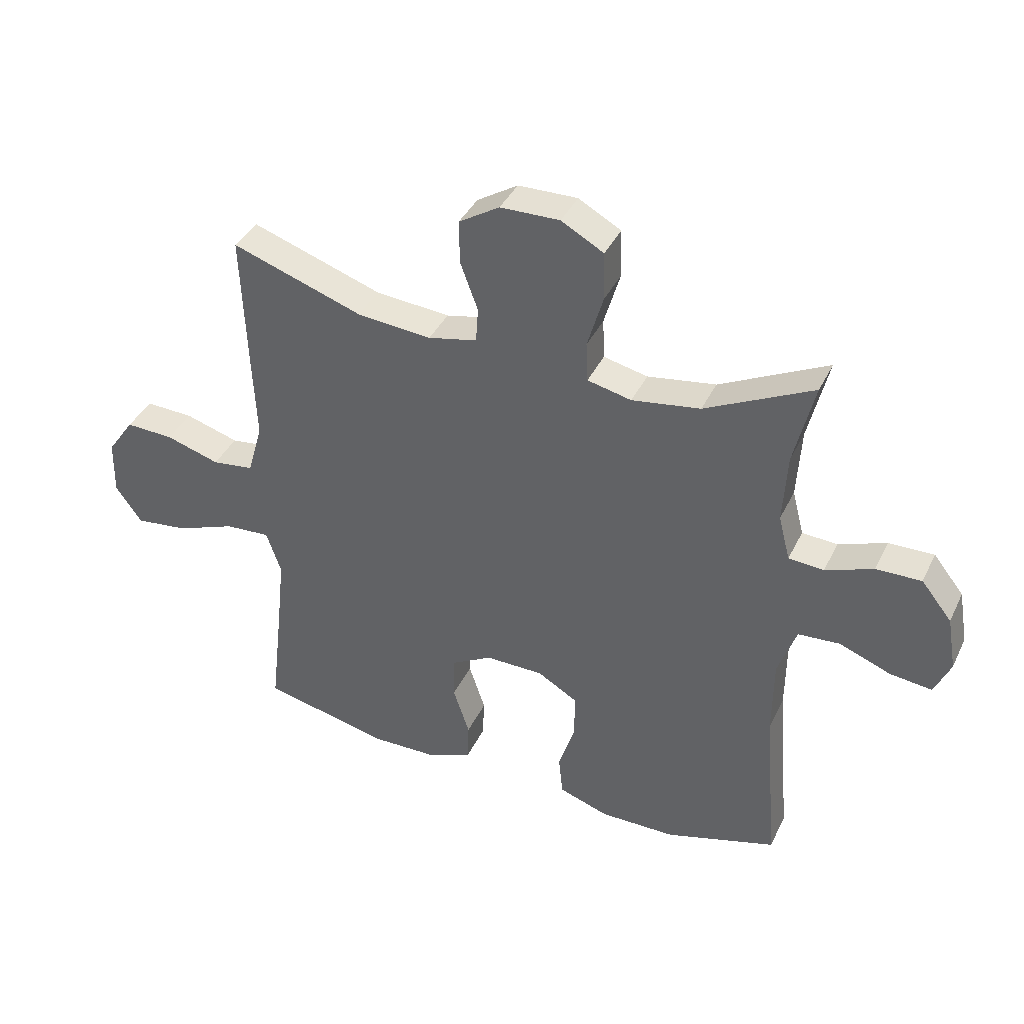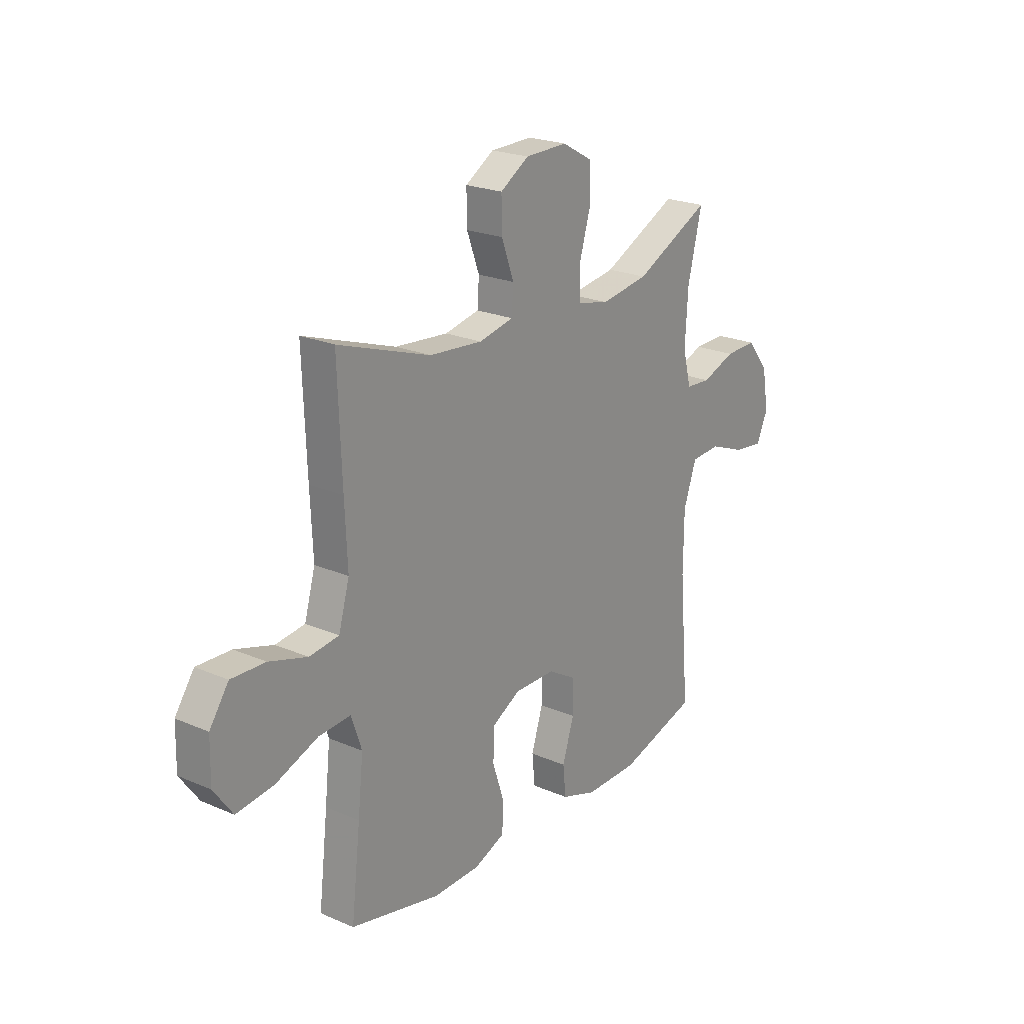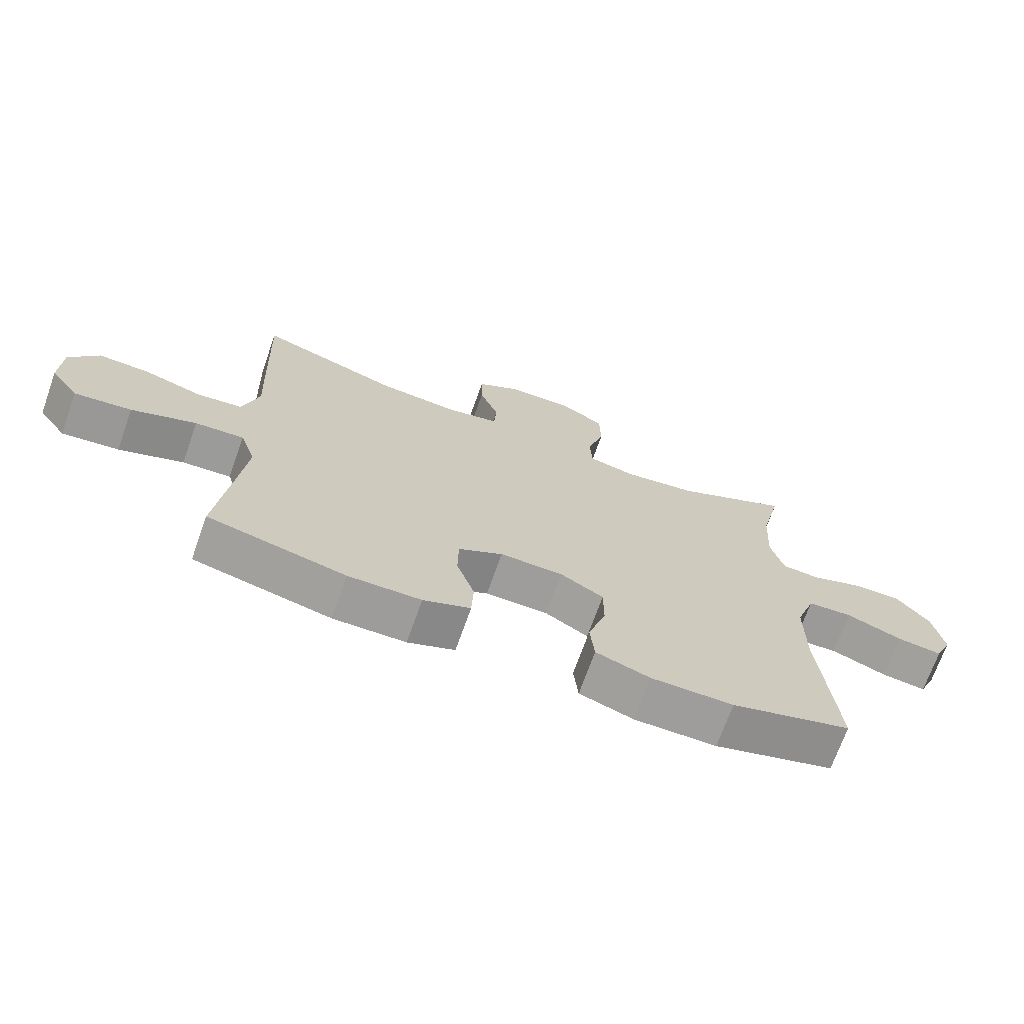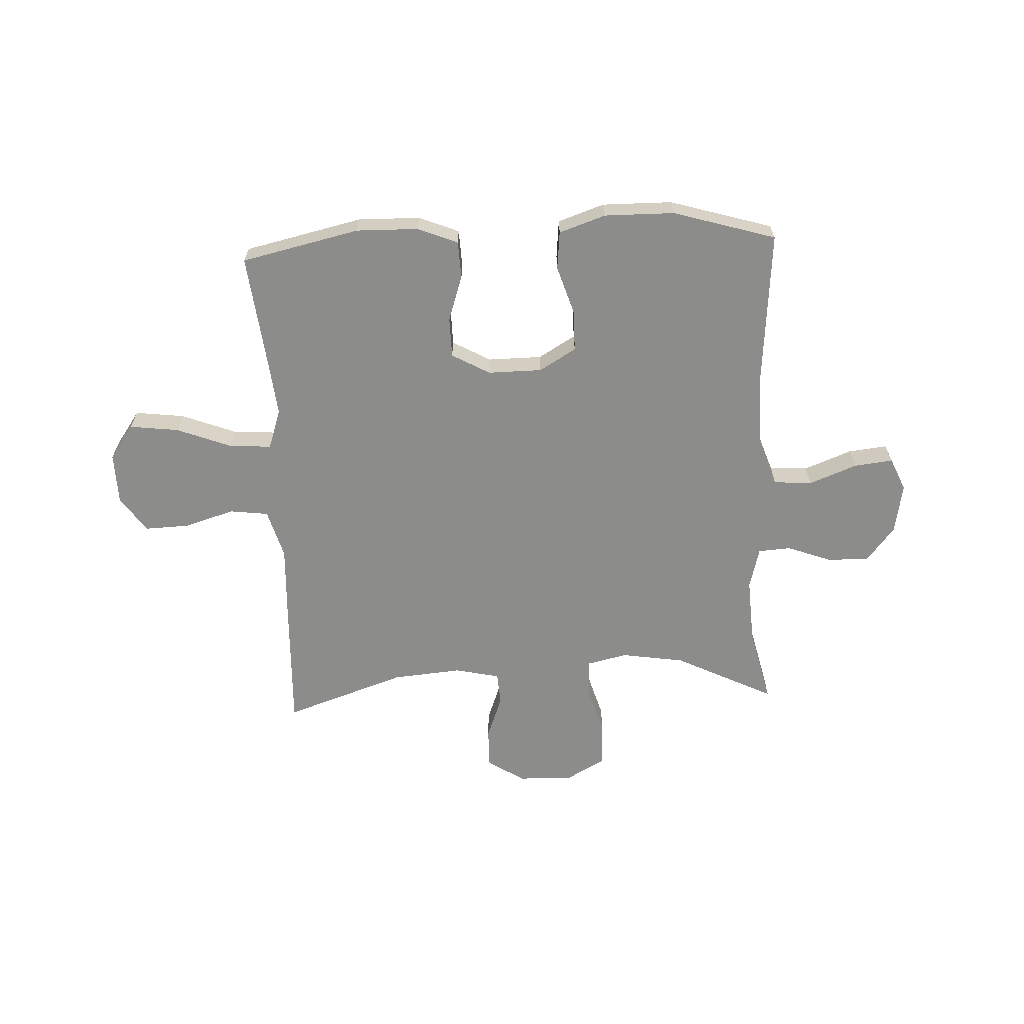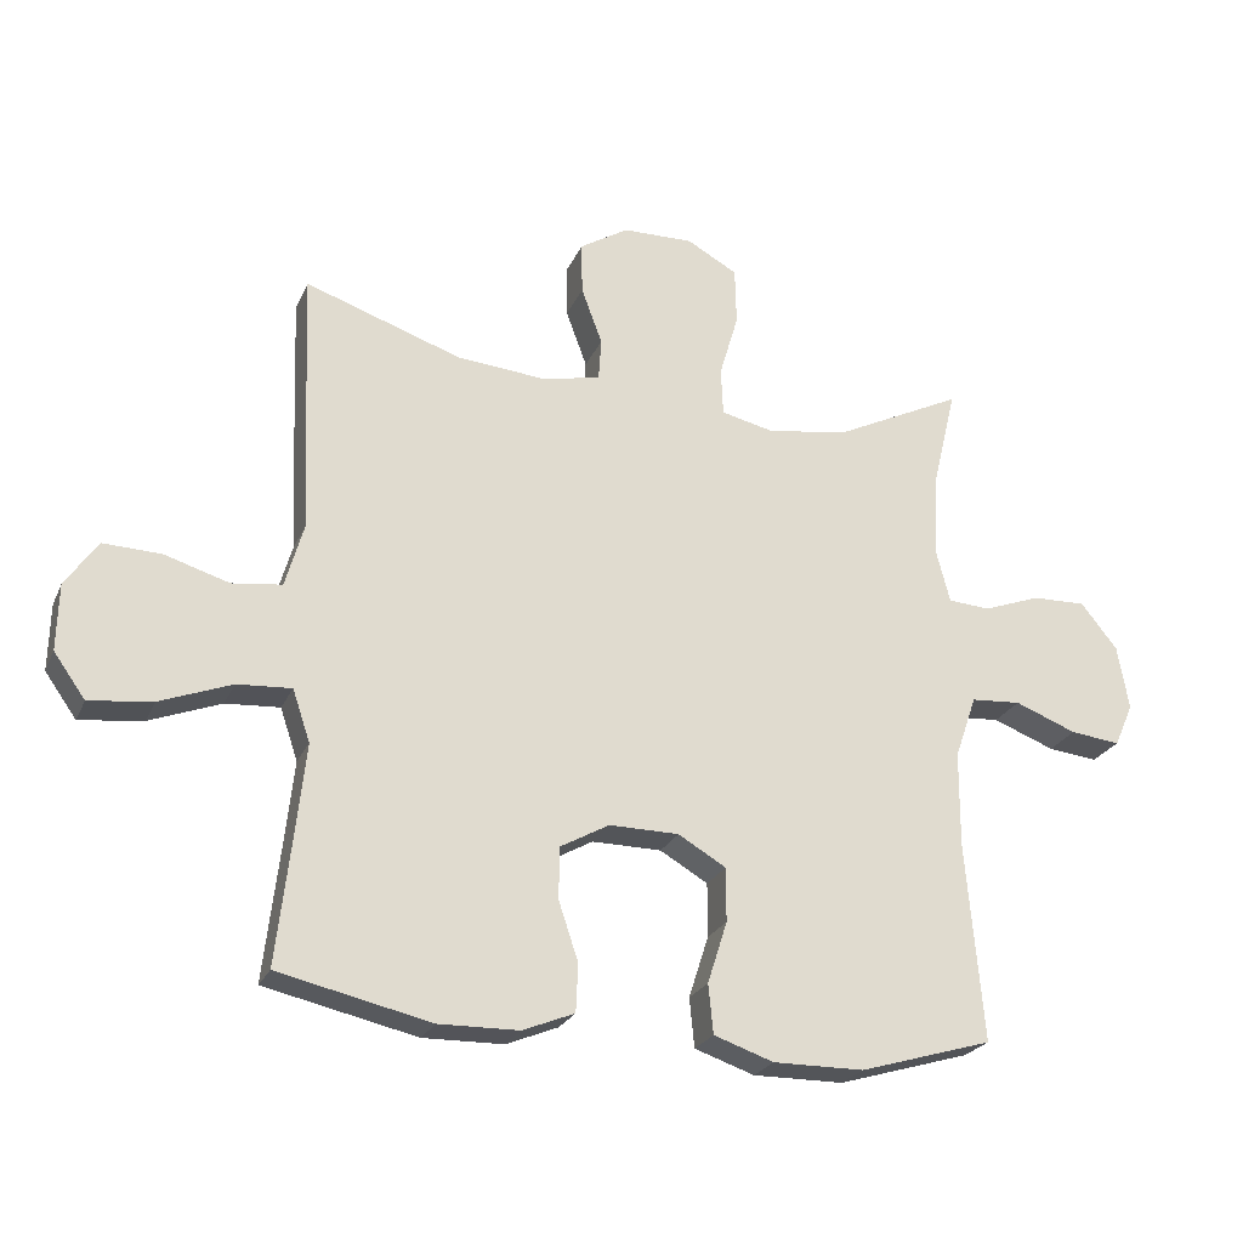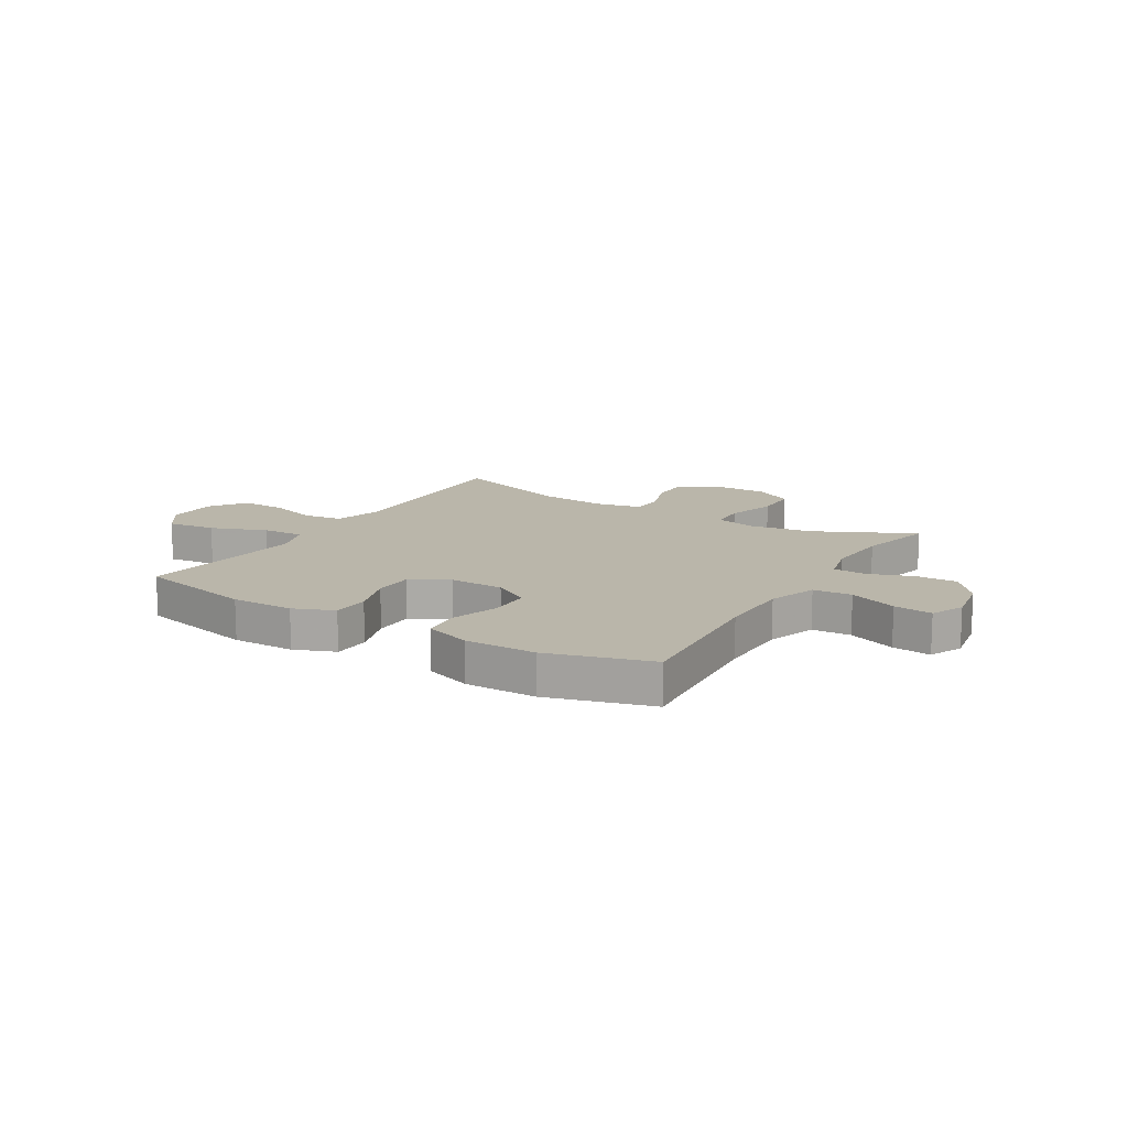
<metadata>
{"format":"obj","ext":"obj","renderer":"f3d","projection":"perspective","resolution":1024,"background":"white","views":[{"elev":39.1,"azim":-156.2,"up":"+Z"},{"elev":22.4,"azim":126.8,"up":"+Z"},{"elev":-70.5,"azim":160.4,"up":"+Z"},{"elev":-64.1,"azim":-177.4,"up":"+Y"},{"elev":-24.2,"azim":160.4,"up":"+Z"},{"elev":13.8,"azim":-148.6,"up":"+Y"}]}
</metadata>
<code>
v 0.5 0.07 0.5
v 0.491 0.07 0.259
v 0.485 0.07 0.123
v 0.511 0.07 0.032
v 0.582 0.07 0.023
v 0.674 0.07 0.051
v 0.756 0.07 0.054
v 0.802 0.07 -0.012
v 0.804 0.07 -0.107
v 0.759 0.07 -0.17
v 0.669 0.07 -0.159
v 0.567 0.07 -0.12
v 0.49 0.07 -0.115
v 0.465 0.07 -0.189
v 0.478 0.07 -0.31
v 0.5 0.07 -0.5
v 0.283 0.07 -0.549
v 0.169 0.07 -0.547
v 0.095 0.07 -0.517
v 0.092 0.07 -0.449
v 0.12 0.07 -0.365
v 0.119 0.07 -0.291
v 0.049 0.07 -0.252
v -0.05 0.07 -0.253
v -0.118 0.07 -0.293
v -0.118 0.07 -0.37
v -0.09 0.07 -0.458
v -0.097 0.07 -0.528
v -0.182 0.07 -0.557
v -0.311 0.07 -0.556
v -0.5 0.07 -0.5
v -0.476 0.07 -0.216
v -0.477 0.07 -0.081
v -0.508 0.07 0.008
v -0.579 0.07 0.013
v -0.667 0.07 -0.021
v -0.738 0.07 -0.029
v -0.765 0.07 0.032
v -0.749 0.07 0.124
v -0.697 0.07 0.189
v -0.62 0.07 0.187
v -0.539 0.07 0.157
v -0.479 0.07 0.161
v -0.459 0.07 0.238
v -0.466 0.07 0.358
v -0.5 0.07 0.5
v -0.317 0.07 0.41
v -0.201 0.07 0.392
v -0.126 0.07 0.409
v -0.123 0.07 0.477
v -0.15 0.07 0.569
v -0.148 0.07 0.651
v -0.076 0.07 0.691
v 0.025 0.07 0.689
v 0.094 0.07 0.646
v 0.093 0.07 0.572
v 0.063 0.07 0.491
v 0.067 0.07 0.431
v 0.15 0.07 0.413
v 0.277 0.07 0.424
v 0.5 0 0.5
v 0.491 0 0.259
v 0.485 0 0.123
v 0.511 0 0.032
v 0.582 0 0.023
v 0.674 0 0.051
v 0.756 0 0.054
v 0.802 0 -0.012
v 0.804 0 -0.107
v 0.759 0 -0.17
v 0.669 0 -0.159
v 0.567 0 -0.12
v 0.49 0 -0.115
v 0.465 0 -0.189
v 0.478 0 -0.31
v 0.5 0 -0.5
v 0.283 0 -0.549
v 0.169 0 -0.547
v 0.095 0 -0.517
v 0.092 0 -0.449
v 0.12 0 -0.365
v 0.119 0 -0.291
v 0.049 0 -0.252
v -0.05 0 -0.253
v -0.118 0 -0.293
v -0.118 0 -0.37
v -0.09 0 -0.458
v -0.097 0 -0.528
v -0.182 0 -0.557
v -0.311 0 -0.556
v -0.5 0 -0.5
v -0.476 0 -0.216
v -0.477 0 -0.081
v -0.508 0 0.008
v -0.579 0 0.013
v -0.667 0 -0.021
v -0.738 0 -0.029
v -0.765 0 0.032
v -0.749 0 0.124
v -0.697 0 0.189
v -0.62 0 0.187
v -0.539 0 0.157
v -0.479 0 0.161
v -0.459 0 0.238
v -0.466 0 0.358
v -0.5 0 0.5
v -0.317 0 0.41
v -0.201 0 0.392
v -0.126 0 0.409
v -0.123 0 0.477
v -0.15 0 0.569
v -0.148 0 0.651
v -0.076 0 0.691
v 0.025 0 0.689
v 0.094 0 0.646
v 0.093 0 0.572
v 0.063 0 0.491
v 0.067 0 0.431
v 0.15 0 0.413
v 0.277 0 0.424
f 55 56 57
f 54 55 57
f 53 54 57
f 52 53 57
f 51 52 57
f 50 51 57
f 49 50 57 58
f 48 49 58 59
f 45 46 47
f 44 45 47 48
f 43 44 48 59
f 40 41 42
f 39 40 42
f 38 39 42
f 37 38 42
f 36 37 42
f 35 36 42
f 34 35 42 43
f 43 59 60
f 34 43 60
f 33 34 60
f 30 31 32
f 29 30 32
f 28 29 32
f 27 28 32
f 26 27 32
f 25 26 32 33
f 19 20 21
f 18 19 21
f 17 18 21
f 16 17 21
f 15 16 21
f 14 15 21 22
f 13 14 22 23
f 10 11 12
f 9 10 12
f 8 9 12
f 7 8 12
f 6 7 12
f 5 6 12
f 4 5 12 13
f 13 23 24
f 4 13 24
f 3 4 24
f 25 33 60
f 24 25 60
f 3 24 60
f 2 3 60
f 1 2 60
f 117 116 115
f 117 115 114
f 117 114 113
f 117 113 112
f 117 112 111
f 117 111 110
f 118 117 110 109
f 119 118 109 108
f 107 106 105
f 108 107 105 104
f 119 108 104 103
f 102 101 100
f 102 100 99
f 102 99 98
f 102 98 97
f 102 97 96
f 102 96 95
f 103 102 95 94
f 120 119 103
f 120 103 94
f 120 94 93
f 92 91 90
f 92 90 89
f 92 89 88
f 92 88 87
f 92 87 86
f 93 92 86 85
f 81 80 79
f 81 79 78
f 81 78 77
f 81 77 76
f 81 76 75
f 82 81 75 74
f 83 82 74 73
f 72 71 70
f 72 70 69
f 72 69 68
f 72 68 67
f 72 67 66
f 72 66 65
f 73 72 65 64
f 84 83 73
f 84 73 64
f 84 64 63
f 120 93 85
f 120 85 84
f 120 84 63
f 120 63 62
f 120 62 61
f 1 61 62 2
f 2 62 63 3
f 3 63 64 4
f 4 64 65 5
f 5 65 66 6
f 6 66 67 7
f 7 67 68 8
f 8 68 69 9
f 9 69 70 10
f 10 70 71 11
f 11 71 72 12
f 12 72 73 13
f 13 73 74 14
f 14 74 75 15
f 15 75 76 16
f 16 76 77 17
f 17 77 78 18
f 18 78 79 19
f 19 79 80 20
f 20 80 81 21
f 21 81 82 22
f 22 82 83 23
f 23 83 84 24
f 24 84 85 25
f 25 85 86 26
f 26 86 87 27
f 27 87 88 28
f 28 88 89 29
f 29 89 90 30
f 30 90 91 31
f 31 91 92 32
f 32 92 93 33
f 33 93 94 34
f 34 94 95 35
f 35 95 96 36
f 36 96 97 37
f 37 97 98 38
f 38 98 99 39
f 39 99 100 40
f 40 100 101 41
f 41 101 102 42
f 42 102 103 43
f 43 103 104 44
f 44 104 105 45
f 45 105 106 46
f 46 106 107 47
f 47 107 108 48
f 48 108 109 49
f 49 109 110 50
f 50 110 111 51
f 51 111 112 52
f 52 112 113 53
f 53 113 114 54
f 54 114 115 55
f 55 115 116 56
f 56 116 117 57
f 57 117 118 58
f 58 118 119 59
f 59 119 120 60
f 60 120 61 1

</code>
